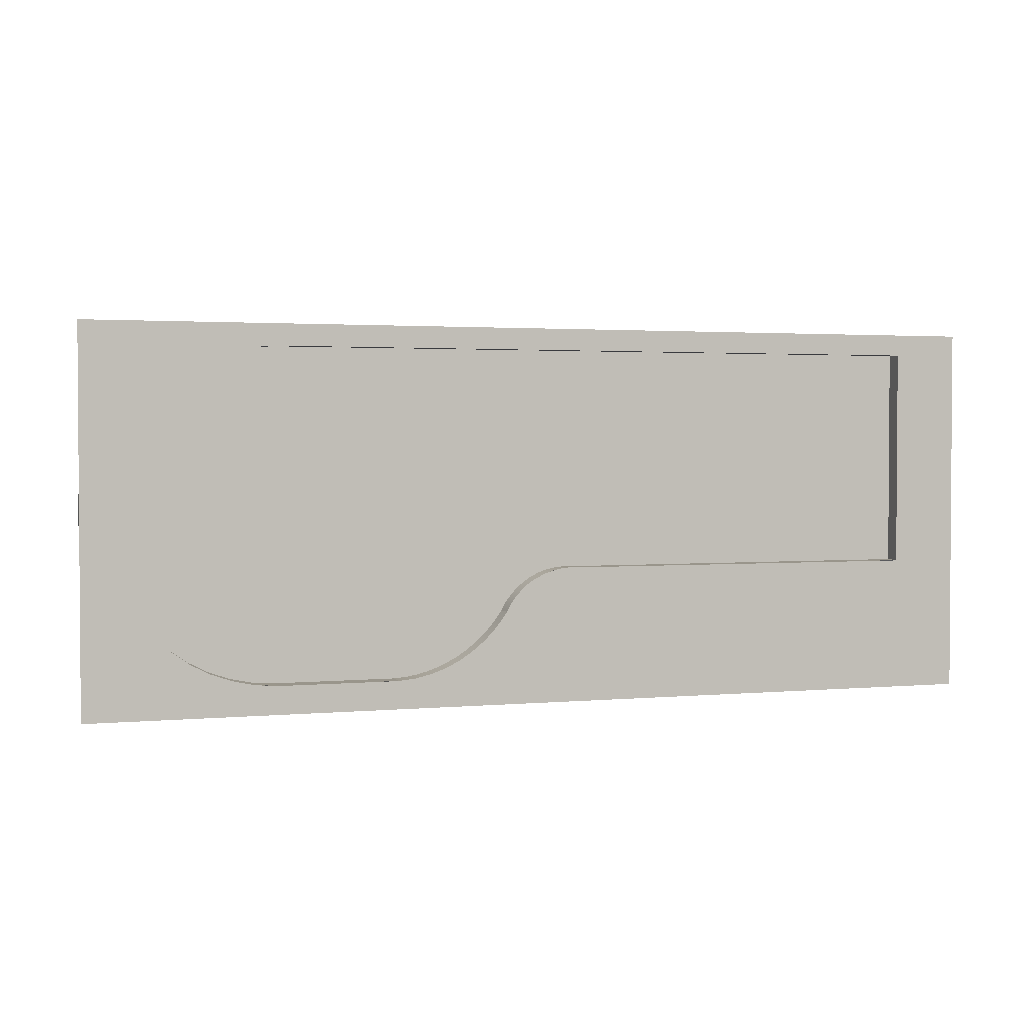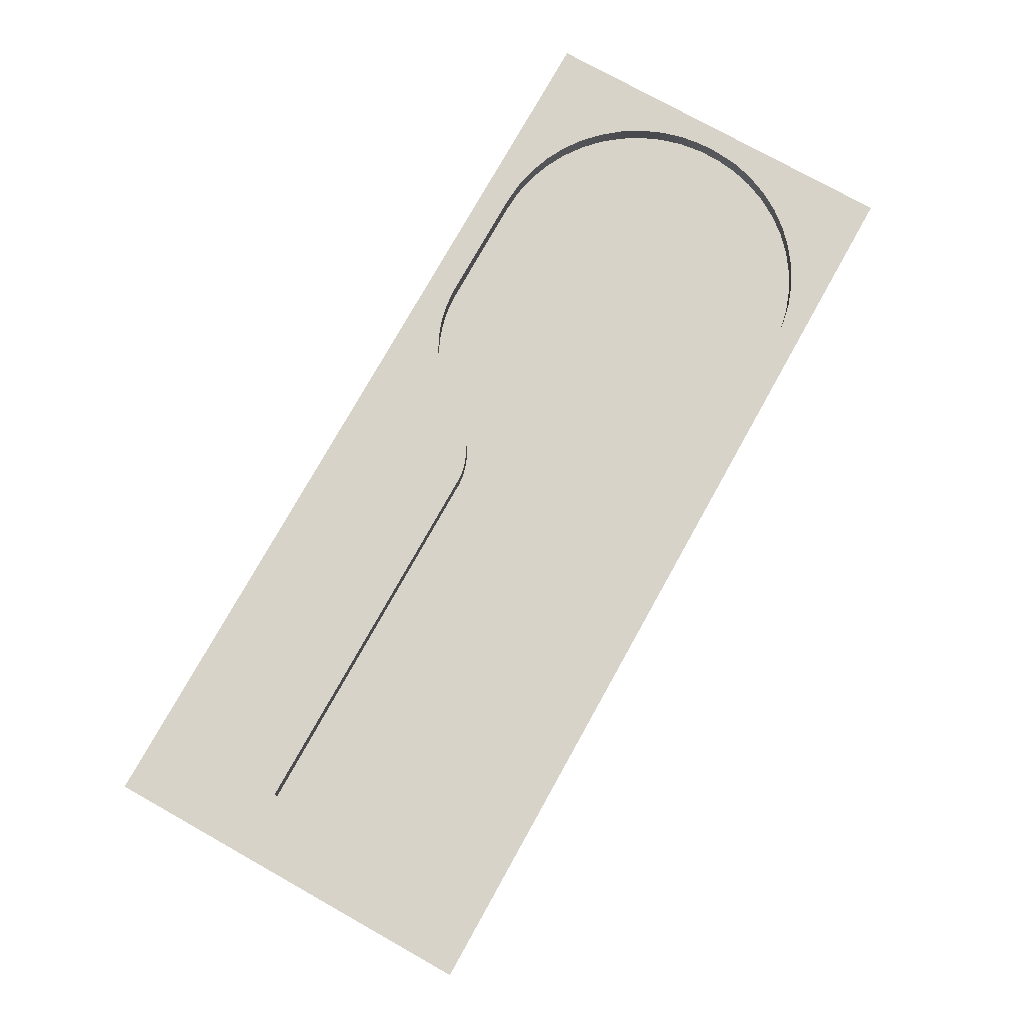
<metadata>
{"format":"obj","ext":"obj","renderer":"f3d","projection":"perspective","resolution":1024,"background":"white","views":[{"elev":2.2,"azim":161.8,"up":"+Z"},{"elev":76.8,"azim":-60.8,"up":"+Y"}]}
</metadata>
<code>
g ground_1
v 247.5 0 499.6
v 247.5 0 838.7
v 1080 0 838.7
v 1080 0 499.6
f 1 2 3
f 1 3 4
g 2
v 1058 212.7 675
v 1080 212.7 838.7
v 1080 212.7 499.6
v 1058 212.7 658.4
v 1055 212.7 642.2
v 1050 212.7 622.8
v 1042 212.7 604.4
v 1032 212.7 587.2
v 1019 212.7 571.6
v 1005 212.7 558.3
v 987.9 212.7 546.1
v 970.4 212.7 537.2
v 952.2 212.7 530.8
v 932.7 212.7 526.5
v 699.1 212.7 499.6
v 912.7 212.7 524.9
v 804.3 212.7 524.9
v 788.2 212.7 526.6
v 247.5 212.7 499.6
v 774.5 212.7 529.8
v 765 212.7 533
v 755.7 212.7 537
v 746.8 212.7 541.6
v 738.2 212.7 547
v 730.2 212.7 553.1
v 722.6 212.7 559.8
v 715.6 212.7 567
v 247.5 212.7 562.1
v 709.2 212.7 574.8
v 703.4 212.7 583.1
v 699.6 212.7 590
v 694.8 212.7 596.7
v 690.6 212.7 601.3
v 685.7 212.7 606.2
v 680.2 212.7 610.3
v 675.8 212.7 612.8
v 668.4 212.7 616.6
v 660.6 212.7 619.3
v 652.4 212.7 621.4
v 644.2 212.7 622.2
v 635.8 212.7 622.1
v 307.5 212.7 621.9
v 247.5 212.7 838.7
v 307.5 212.7 819.4
v 912.7 212.7 819.4
v 932.7 212.7 817.9
v 951.7 212.7 813.9
v 971 212.7 806.9
v 988.6 212.7 797.6
v 1005 212.7 786
v 1019 212.7 772.6
v 1032 212.7 757
v 1042 212.7 739.9
v 1050 212.7 721.4
v 1056 212.7 702.1
v 302.8 212.6 823.4
v 306.5 212.6 819.7
v 306.5 1.116 819.7
v 302.8 0.5532 823.4
v 635.7 212.6 819.7
v 635.7 50.54 819.7
v 635.7 212.6 823.4
v 635.7 50.54 823.4
f 5 6 7
f 8 5 7
f 9 8 7
f 10 9 7
f 11 10 7
f 12 11 7
f 13 12 7
f 14 13 7
f 15 14 7
f 16 15 7
f 17 16 7
f 18 17 7
f 18 7 19
f 20 18 19
f 21 20 19
f 22 21 19
f 22 19 23
f 24 22 23
f 25 24 23
f 26 25 23
f 27 26 23
f 28 27 23
f 29 28 23
f 30 29 23
f 31 30 23
f 31 23 32
f 33 31 32
f 34 33 32
f 35 34 32
f 36 35 32
f 37 36 32
f 38 37 32
f 39 38 32
f 40 39 32
f 41 40 32
f 42 41 32
f 43 42 32
f 44 43 32
f 45 44 32
f 46 45 32
f 46 32 47
f 48 46 47
f 48 47 6
f 49 48 6
f 50 49 6
f 51 50 6
f 52 51 6
f 53 52 6
f 54 53 6
f 55 54 6
f 56 55 6
f 57 56 6
f 58 57 6
f 59 58 6
f 6 5 59
f 60 61 62
f 60 62 63
f 61 64 65
f 61 65 62
f 64 66 67
f 64 67 65
g wall_2_8_8_8_8_8_3
v 803.8 212.6 521.4
v 803.6 212.6 517.6
v 803.6 50.55 517.6
v 803.8 50.55 521.4
v 911.8 212.6 517.6
v 911.8 50.55 517.6
v 911.8 212.6 521.4
v 911.8 50.55 521.4
f 68 69 70
f 68 70 71
f 69 72 73
f 69 73 70
f 72 74 75
f 72 75 73
g wall_6_33_33_33_33_33_4
v 299 0 827.2
v 302.8 0.563 823.4
v 635.8 50.55 823.4
v 635.8 50.55 827.2
v 911.8 50.55 823.4
v 911.8 50.55 827.2
v 299 212.6 827.2
v 299 212.6 614.6
v 299 0.563 614.6
v 299 0.563 827.2
v 302.8 212.6 618.4
v 302.8 0.563 618.4
v 302.8 212.6 823.4
f 76 77 78
f 76 78 79
f 79 78 80
f 79 80 81
f 82 83 84
f 82 84 85
f 83 86 87
f 83 87 84
f 88 82 85
f 88 85 77
g wall_8_47_47_47_47_47_5
v 643.8 212.6 622.3
v 635.5 212.6 622.1
v 635.5 50.55 622.1
v 643.8 50.55 622.3
v 703 212.6 583.4
v 699.2 212.6 590.3
v 699.2 50.55 590.3
v 703 50.55 583.4
v 694.3 212.6 597
v 694.3 50.55 597
v 688.7 212.6 603.1
v 688.7 50.55 603.1
v 682.4 212.6 608.5
v 682.4 50.55 608.5
v 675.4 212.6 613.1
v 675.4 50.55 613.1
v 668 212.6 616.8
v 668 50.55 616.8
v 660.2 212.6 619.6
v 660.2 50.55 619.6
v 652 212.6 621.4
v 652 50.55 621.4
f 89 90 91
f 89 91 92
f 93 94 95
f 93 95 96
f 94 97 98
f 94 98 95
f 97 99 100
f 97 100 98
f 99 101 102
f 99 102 100
f 101 103 104
f 101 104 102
f 103 105 106
f 103 106 104
f 105 107 108
f 105 108 106
f 107 109 110
f 107 110 108
f 109 89 92
f 109 92 110
g wall_4_23_23_23_23_23_6
v 306.5 212.6 622.1
v 302.8 0.663 618.4
v 306.5 1.225 622.1
v 635.8 212.6 618.4
v 635.8 212.6 622.1
v 635.8 50.55 622.1
v 635.8 50.55 618.4
v 306.5 0.563 622.1
v 306.5 0.563 819.7
v 803.9 50.55 525.1
v 911.8 50.55 525.1
f 111 86 112
f 111 112 113
f 114 115 116
f 114 116 117
f 115 111 113
f 115 113 116
f 77 87 118
f 77 118 119
f 120 71 75
f 120 75 121
g wall_3_15_15_15_15_15_7
v 793.4 50.55 522.2
v 783.2 50.55 523.9
v 773.1 50.55 526.4
v 792.9 50.55 518.5
v 763.2 50.55 529.8
v 782.4 50.55 520.3
v 753.7 50.55 533.8
v 772 50.55 522.8
v 744.5 50.55 538.7
v 761.9 50.55 526.2
v 735.7 50.55 544.2
v 752.1 50.55 530.4
v 727.4 50.55 550.5
v 742.6 50.55 535.4
v 719.6 50.55 557.3
v 733.6 50.55 541.1
v 712.4 50.55 564.8
v 725 50.55 547.5
v 705.8 50.55 572.9
v 717 50.55 554.6
v 699.8 50.55 581.4
v 696.7 50.55 579.4
v 702.8 50.55 570.6
v 709.6 50.55 562.3
f 70 71 122
f 70 122 123
f 70 123 124
f 125 70 124
f 125 124 126
f 127 125 126
f 127 126 128
f 129 127 128
f 129 128 130
f 131 129 130
f 131 130 132
f 133 131 132
f 133 132 134
f 135 133 134
f 135 134 136
f 137 135 136
f 137 136 138
f 139 137 138
f 139 138 140
f 141 139 140
f 141 140 142
f 141 142 143
f 141 143 144
f 141 144 145
g wall_8_48_48_48_48_48_8
v 643.6 50.55 618.5
v 651.4 50.55 617.7
v 659.1 50.55 616
v 666.5 50.55 613.4
v 673.5 50.55 609.8
v 680.1 50.55 605.5
v 686.1 50.55 600.4
v 691.4 50.55 594.6
v 696 50.55 588.3
f 108 110 92
f 108 92 91
f 108 91 117
f 108 117 146
f 108 146 147
f 108 147 148
f 108 148 149
f 108 149 150
f 108 150 151
f 106 108 151
f 106 151 152
f 104 106 152
f 104 152 153
f 102 104 153
f 102 153 154
f 100 102 154
f 100 154 142
f 100 142 96
f 100 96 95
f 100 95 98
g wall_1_6_6_6_6_6_9
v 952.5 50.55 817.8
v 932.3 50.55 822
v 911.8 50.55 819.7
v 931.8 50.55 818.3
v 951.5 50.55 814.2
v 970.4 50.55 807.5
v 988.3 50.55 798.2
v 971.9 50.55 810.9
v 1005 50.55 786.6
v 990.2 50.55 801.4
v 1019 50.55 772.9
v 1007 50.55 789.5
v 1032 50.55 757.3
v 1022 50.55 775.5
v 1043 50.55 740.1
v 1035 50.55 759.5
v 1051 50.55 721.7
v 1046 50.55 741.9
v 1056 50.55 702.4
v 1054 50.55 723
v 1059 50.55 682.4
v 1060 50.55 703.1
v 1059 50.55 662.3
v 1062 50.55 682.7
v 1056 50.55 642.4
v 1062 50.55 662.1
v 1051 50.55 623.1
v 1060 50.55 641.7
v 1043 50.55 604.6
v 1054 50.55 621.8
v 1032 50.55 587.5
v 1046 50.55 602.9
v 1019 50.55 571.9
v 1035 50.55 585.3
v 1005 50.55 558.2
v 1022 50.55 569.3
v 988.3 50.55 546.6
v 1007 50.55 555.3
v 970.4 50.55 537.3
v 990.2 50.55 543.4
v 951.5 50.55 530.6
v 971.9 50.55 533.9
v 931.8 50.55 526.5
v 952.5 50.55 527
v 932.3 50.55 522.8
f 155 156 80
f 155 80 157
f 155 157 158
f 155 158 159
f 155 159 160
f 155 160 161
f 162 155 161
f 162 161 163
f 164 162 163
f 164 163 165
f 166 164 165
f 166 165 167
f 168 166 167
f 168 167 169
f 170 168 169
f 170 169 171
f 172 170 171
f 172 171 173
f 174 172 173
f 174 173 175
f 176 174 175
f 176 175 177
f 178 176 177
f 178 177 179
f 180 178 179
f 180 179 181
f 182 180 181
f 182 181 183
f 184 182 183
f 184 183 185
f 186 184 185
f 186 185 187
f 188 186 187
f 188 187 189
f 190 188 189
f 190 189 191
f 192 190 191
f 192 191 193
f 194 192 193
f 194 193 195
f 196 194 195
f 196 195 197
f 198 196 197
f 198 197 121
f 198 121 75
f 198 75 199
g wall_5_29_29_29_29_29_10
v 306.5 212.6 819.7
f 86 111 118
f 86 118 87
f 111 200 119
f 111 119 118
f 200 88 77
f 200 77 119
g wall_1_2_2_2_2_2_11
v 932.8 212.6 519.1
v 932.8 50.55 519.1
v 953.5 212.6 523.4
v 953.5 50.55 523.4
v 973.4 212.6 530.4
v 973.4 50.55 530.4
v 992.2 212.6 540.2
v 992.2 50.55 540.2
v 1009 212.6 552.3
v 1009 50.55 552.3
v 1025 212.6 566.8
v 1025 50.55 566.8
v 1038 212.6 583.1
v 1038 50.55 583.1
v 1049 212.6 601.2
v 1049 50.55 601.2
v 1058 212.6 620.6
v 1058 50.55 620.6
v 1063 212.6 640.9
v 1063 50.55 640.9
v 1066 212.6 661.8
v 1066 50.55 661.8
v 1066 212.6 683
v 1066 50.55 683
v 1063 212.6 703.9
v 1063 50.55 703.9
v 1058 212.6 724.2
v 1058 50.55 724.2
v 1049 212.6 743.6
v 1049 50.55 743.6
v 1038 212.6 761.6
v 1038 50.55 761.6
v 1025 212.6 778
v 1025 50.55 778
v 1009 212.6 792.4
v 1009 50.55 792.4
v 992.2 212.6 804.6
v 992.2 50.55 804.6
v 973.4 212.6 814.3
v 973.4 50.55 814.3
v 953.5 212.6 821.4
v 953.5 50.55 821.4
v 932.8 212.6 825.7
v 932.8 50.55 825.7
v 911.8 212.6 827.2
f 72 201 202
f 72 202 73
f 201 203 204
f 201 204 202
f 203 205 206
f 203 206 204
f 205 207 208
f 205 208 206
f 207 209 210
f 207 210 208
f 209 211 212
f 209 212 210
f 211 213 214
f 211 214 212
f 213 215 216
f 213 216 214
f 215 217 218
f 215 218 216
f 217 219 220
f 217 220 218
f 219 221 222
f 219 222 220
f 221 223 224
f 221 224 222
f 223 225 226
f 223 226 224
f 225 227 228
f 225 228 226
f 227 229 230
f 227 230 228
f 229 231 232
f 229 232 230
f 231 233 234
f 231 234 232
f 233 235 236
f 233 236 234
f 235 237 238
f 235 238 236
f 237 239 240
f 237 240 238
f 239 241 242
f 239 242 240
f 241 243 244
f 241 244 242
f 243 245 81
f 243 81 244
g wall_2_9_9_9_9_9_12
f 71 70 73
f 71 73 75
g wall_1_5_5_5_5_5_13
v 911.8 212.6 819.7
v 931.8 212.6 818.3
v 951.5 212.6 814.2
v 970.4 212.6 807.5
v 988.3 212.6 798.2
v 1005 212.6 786.6
v 1019 212.6 772.9
v 1032 212.6 757.3
v 1043 212.6 740.1
v 1051 212.6 721.7
v 1056 212.6 702.4
v 1059 212.6 682.4
v 1059 212.6 662.3
v 1056 212.6 642.4
v 1051 212.6 623.1
v 1043 212.6 604.6
v 1032 212.6 587.5
v 1019 212.6 571.9
v 1005 212.6 558.2
v 988.3 212.6 546.6
v 970.4 212.6 537.3
v 951.5 212.6 530.6
v 931.8 212.6 526.5
v 911.8 212.6 525.1
f 246 247 158
f 246 158 157
f 247 248 159
f 247 159 158
f 248 249 160
f 248 160 159
f 249 250 161
f 249 161 160
f 250 251 163
f 250 163 161
f 251 252 165
f 251 165 163
f 252 253 167
f 252 167 165
f 253 254 169
f 253 169 167
f 254 255 171
f 254 171 169
f 255 256 173
f 255 173 171
f 256 257 175
f 256 175 173
f 257 258 177
f 257 177 175
f 258 259 179
f 258 179 177
f 259 260 181
f 259 181 179
f 260 261 183
f 260 183 181
f 261 262 185
f 261 185 183
f 262 263 187
f 262 187 185
f 263 264 189
f 263 189 187
f 264 265 191
f 264 191 189
f 265 266 193
f 265 193 191
f 266 267 195
f 266 195 193
f 267 268 197
f 267 197 195
f 268 269 121
f 268 121 197
g wall_4_20_20_20_20_20_14
v 299 0.1012 614.6
v 635.8 212.6 614.6
v 635.8 50.55 614.6
f 86 83 270
f 86 270 112
f 83 271 272
f 83 272 270
f 271 114 117
f 271 117 272
g wall_4_24_24_24_24_24_15
f 113 112 117
f 113 117 116
g wall_6_36_36_36_36_36_16
v 306.5 1.126 819.7
v 635.8 50.55 819.7
f 77 273 274
f 77 274 78
g room_1_49_49_49_49_49_17
v 635.4 195.7 819.7
v 635.4 195.7 622.1
v 306.5 195.7 622.1
v 306.5 195.7 819.7
v 911.8 195.7 819.7
v 931.8 195.7 818.3
v 951.5 195.7 814.2
v 970.4 195.7 807.5
v 988.3 195.7 798.2
v 1005 195.7 786.6
v 1019 195.7 772.9
v 1032 195.7 757.3
v 1043 195.7 740.1
v 1051 195.7 721.7
v 1056 195.7 702.4
v 1059 195.7 682.4
v 1059 195.7 662.3
v 1056 195.7 642.4
v 635.8 195.7 622.1
v 635.8 195.7 622.1
v 643.8 195.7 622.3
v 1051 195.7 623.1
v 1043 195.7 604.6
v 1032 195.7 587.5
v 652 195.7 621.4
v 1019 195.7 571.9
v 1005 195.7 558.2
v 988.3 195.7 546.6
v 660.2 195.7 619.6
v 970.4 195.7 537.3
v 951.5 195.7 530.6
v 931.8 195.7 526.5
v 668 195.7 616.8
v 911.8 195.7 525.1
v 675.4 195.7 613.1
v 682.4 195.7 608.5
v 803.9 195.7 525.1
v 793.9 195.7 526
v 783.9 195.7 527.6
v 688.7 195.7 603.1
v 774.1 195.7 530
v 764.6 195.7 533.3
v 755.3 195.7 537.2
v 746.3 195.7 541.9
v 694.3 195.7 597
v 737.8 195.7 547.3
v 729.7 195.7 553.4
v 722.2 195.7 560
v 699.2 195.7 590.3
v 715.2 195.7 567.3
v 708.8 195.7 575.1
v 703 195.7 583.4
f 275 276 277
f 275 277 278
f 276 275 279
f 276 279 280
f 276 280 281
f 276 281 282
f 276 282 283
f 276 283 284
f 276 284 285
f 276 285 286
f 276 286 287
f 276 287 288
f 276 288 289
f 276 289 290
f 276 290 291
f 276 291 292
f 293 276 292
f 294 293 292
f 295 294 292
f 295 292 296
f 295 296 297
f 295 297 298
f 299 295 298
f 299 298 300
f 299 300 301
f 299 301 302
f 303 299 302
f 303 302 304
f 303 304 305
f 303 305 306
f 307 303 306
f 307 306 308
f 309 307 308
f 310 309 308
f 310 308 311
f 310 311 312
f 310 312 313
f 314 310 313
f 314 313 315
f 314 315 316
f 314 316 317
f 314 317 318
f 319 314 318
f 319 318 320
f 319 320 321
f 319 321 322
f 323 319 322
f 323 322 324
f 323 324 325
f 323 325 326
g wall_4_21_21_21_21_21_18
f 112 270 272
f 112 272 117
g wall_5_27_27_27_27_27_19
v 635.8 212.6 827.2
v 635.8 212.6 823.4
v 911.8 212.6 823.4
f 85 84 87
f 85 87 77
f 327 328 78
f 327 78 79
f 329 245 81
f 329 81 80
f 245 327 79
f 245 79 81
g wall_3_17_17_17_17_17_20
v 803.9 212.6 525.1
v 793.9 212.6 526
v 793.9 50.55 526
v 783.9 212.6 527.6
v 783.9 50.55 527.6
v 774.1 212.6 530
v 774.1 50.55 530
v 764.6 212.6 533.3
v 764.6 50.55 533.3
v 755.3 212.6 537.2
v 755.3 50.55 537.2
v 746.3 212.6 541.9
v 746.3 50.55 541.9
v 737.8 212.6 547.3
v 737.8 50.55 547.3
v 729.7 212.6 553.4
v 729.7 50.55 553.4
v 722.2 212.6 560
v 722.2 50.55 560
v 715.2 212.6 567.3
v 715.2 50.55 567.3
v 708.8 212.6 575.1
v 708.8 50.55 575.1
f 330 331 332
f 330 332 120
f 331 333 334
f 331 334 332
f 333 335 336
f 333 336 334
f 335 337 338
f 335 338 336
f 337 339 340
f 337 340 338
f 339 341 342
f 339 342 340
f 341 343 344
f 341 344 342
f 343 345 346
f 343 346 344
f 345 347 348
f 345 348 346
f 347 349 350
f 347 350 348
f 349 351 352
f 349 352 350
f 351 93 96
f 351 96 352
g wall_8_45_45_45_45_45_21
v 636.1 50.55 614.6
v 643.5 50.55 614.8
v 650.8 50.55 614
v 658.1 50.55 612.4
v 665 50.55 609.9
v 671.7 50.55 606.6
v 677.9 50.55 602.5
v 683.5 50.55 597.7
v 688.5 50.55 592.3
v 692.9 50.55 586.3
f 148 147 146
f 148 146 117
f 148 117 353
f 148 353 354
f 148 354 355
f 148 355 356
f 148 356 357
f 148 357 358
f 148 358 359
f 149 148 359
f 149 359 360
f 150 149 360
f 150 360 361
f 151 150 361
f 151 361 362
f 152 151 362
f 152 362 143
f 152 143 142
f 152 142 154
f 152 154 153
g wall_2_11_11_11_11_11_22
f 330 68 71
f 330 71 120
f 74 269 121
f 74 121 75
f 269 330 120
f 269 120 121
g room_2_2_2_53_52_52_23
v 634.9 50.99 622
v 911.2 50.99 819.5
v 634.9 50.99 819.5
v 931.3 50.99 818.1
v 950.9 50.99 814
v 969.9 50.99 807.3
v 987.7 50.99 798
v 1004 50.99 786.4
v 1019 50.99 772.7
v 1032 50.99 757.1
v 1042 50.99 740
v 1050 50.99 721.5
v 1055 50.99 702.2
v 1058 50.99 682.3
v 1058 50.99 662.2
v 1055 50.99 642.2
v 635.2 50.99 622
v 635.2 50.99 621.9
v 643.2 50.99 622.1
v 1050 50.99 622.9
v 1042 50.99 604.5
v 1032 50.99 587.3
v 651.5 50.99 621.2
v 1019 50.99 571.7
v 1004 50.99 558
v 987.7 50.99 546.4
v 659.6 50.99 619.4
v 969.9 50.99 537.1
v 950.9 50.99 530.4
v 931.3 50.99 526.3
v 667.4 50.99 616.6
v 911.2 50.99 524.9
v 674.9 50.99 612.9
v 681.8 50.99 608.3
v 803.3 50.99 524.9
v 793.3 50.99 525.8
v 783.4 50.99 527.4
v 688.1 50.99 602.9
v 773.6 50.99 529.9
v 764 50.99 533.1
v 754.7 50.99 537
v 745.8 50.99 541.7
v 693.8 50.99 596.8
v 737.2 50.99 547.1
v 729.2 50.99 553.2
v 721.6 50.99 559.9
v 698.6 50.99 590.1
v 714.6 50.99 567.1
v 708.2 50.99 574.9
v 702.4 50.99 583.2
f 363 364 365
f 363 366 364
f 363 367 366
f 363 368 367
f 363 369 368
f 363 370 369
f 363 371 370
f 363 372 371
f 363 373 372
f 363 374 373
f 363 375 374
f 363 376 375
f 363 377 376
f 363 378 377
f 378 363 379
f 380 378 379
f 381 378 380
f 381 382 378
f 381 383 382
f 381 384 383
f 385 384 381
f 385 386 384
f 385 387 386
f 385 388 387
f 389 388 385
f 389 390 388
f 389 391 390
f 389 392 391
f 393 392 389
f 393 394 392
f 395 394 393
f 396 394 395
f 396 397 394
f 396 398 397
f 396 399 398
f 400 399 396
f 400 401 399
f 400 402 401
f 400 403 402
f 400 404 403
f 405 404 400
f 405 406 404
f 405 407 406
f 405 408 407
f 409 408 405
f 409 410 408
f 409 411 410
f 409 412 411
g wall_1_3_3_3_3_3_24
f 242 244 81
f 242 81 80
f 242 80 156
f 242 156 155
f 242 155 162
f 242 162 164
f 240 242 164
f 240 164 166
f 238 240 166
f 238 166 168
f 236 238 168
f 236 168 170
f 234 236 170
f 234 170 172
f 232 234 172
f 232 172 174
f 230 232 174
f 230 174 176
f 228 230 176
f 228 176 178
f 226 228 178
f 226 178 180
f 224 226 180
f 224 180 182
f 222 224 182
f 222 182 184
f 220 222 184
f 220 184 186
f 218 220 186
f 218 186 188
f 216 218 188
f 216 188 190
f 214 216 190
f 214 190 192
f 212 214 192
f 212 192 194
f 210 212 194
f 210 194 196
f 208 210 196
f 208 196 198
f 206 208 198
f 206 198 199
f 204 206 199
f 204 199 75
f 204 75 73
f 204 73 202
g wall_7_41_41_41_41_41_25
v 635.8 212.6 819.7
f 328 413 274
f 328 274 78
f 413 246 157
f 413 157 274
f 246 329 80
f 246 80 157
g wall_8_44_44_44_44_44_26
v 636.1 212.6 614.6
v 643.5 212.6 614.8
v 650.8 212.6 614
v 658.1 212.6 612.4
v 665 212.6 609.9
v 671.7 212.6 606.6
v 677.9 212.6 602.5
v 683.5 212.6 597.7
v 688.5 212.6 592.3
v 692.9 212.6 586.3
v 696.7 212.6 579.4
f 414 415 354
f 414 354 353
f 415 416 355
f 415 355 354
f 416 417 356
f 416 356 355
f 417 418 357
f 417 357 356
f 418 419 358
f 418 358 357
f 419 420 359
f 419 359 358
f 420 421 360
f 420 360 359
f 421 422 361
f 421 361 360
f 422 423 362
f 422 362 361
f 423 424 143
f 423 143 362
g wall_3_14_14_14_14_14_27
v 702.8 212.6 570.6
v 709.6 212.6 562.3
v 717 212.6 554.6
v 725 212.6 547.5
v 733.6 212.6 541.1
v 742.6 212.6 535.4
v 752.1 212.6 530.4
v 761.9 212.6 526.2
v 772 212.6 522.8
v 782.4 212.6 520.3
v 792.9 212.6 518.5
f 424 425 144
f 424 144 143
f 425 426 145
f 425 145 144
f 426 427 141
f 426 141 145
f 427 428 139
f 427 139 141
f 428 429 137
f 428 137 139
f 429 430 135
f 429 135 137
f 430 431 133
f 430 133 135
f 431 432 131
f 431 131 133
f 432 433 129
f 432 129 131
f 433 434 127
f 433 127 129
f 434 435 125
f 434 125 127
f 435 69 70
f 435 70 125
g room_1_1_1_52_51_51_28
v 306 0.9998 819.5
v 306 1.1 622
f 436 365 363
f 436 363 437
g wall_7_42_42_42_42_42_29
f 78 274 157
f 78 157 80
g 30
f 436 363 365
f 436 437 363
g wall_6_32_32_32_32_32_31
f 82 88 77
f 82 77 76
f 328 327 79
f 328 79 78
f 327 82 76
f 327 76 79
g 32
f 363 365 364
f 363 364 366
f 363 366 367
f 363 367 368
f 363 368 369
f 363 369 370
f 363 370 371
f 363 371 372
f 363 372 373
f 363 373 374
f 363 374 375
f 363 375 376
f 363 376 377
f 363 377 378
f 379 363 378
f 380 379 378
f 381 380 378
f 381 378 382
f 381 382 383
f 381 383 384
f 385 381 384
f 385 384 386
f 385 386 387
f 385 387 388
f 389 385 388
f 389 388 390
f 389 390 391
f 389 391 392
f 393 389 392
f 393 392 394
f 395 393 394
f 396 395 394
f 396 394 397
f 396 397 398
f 396 398 399
f 400 396 399
f 400 399 401
f 400 401 402
f 400 402 403
f 400 403 404
f 405 400 404
f 405 404 406
f 405 406 407
f 405 407 408
f 409 405 408
f 409 408 410
f 409 410 411
f 409 411 412
g wall_3_18_18_18_18_18_33
f 71 120 332
f 71 332 334
f 71 334 336
f 122 71 336
f 122 336 338
f 123 122 338
f 123 338 340
f 124 123 340
f 124 340 342
f 126 124 342
f 126 342 344
f 128 126 344
f 128 344 346
f 130 128 346
f 130 346 348
f 132 130 348
f 132 348 350
f 134 132 350
f 134 350 352
f 136 134 352
f 136 352 96
f 136 96 142
f 136 142 140
f 136 140 138

</code>
